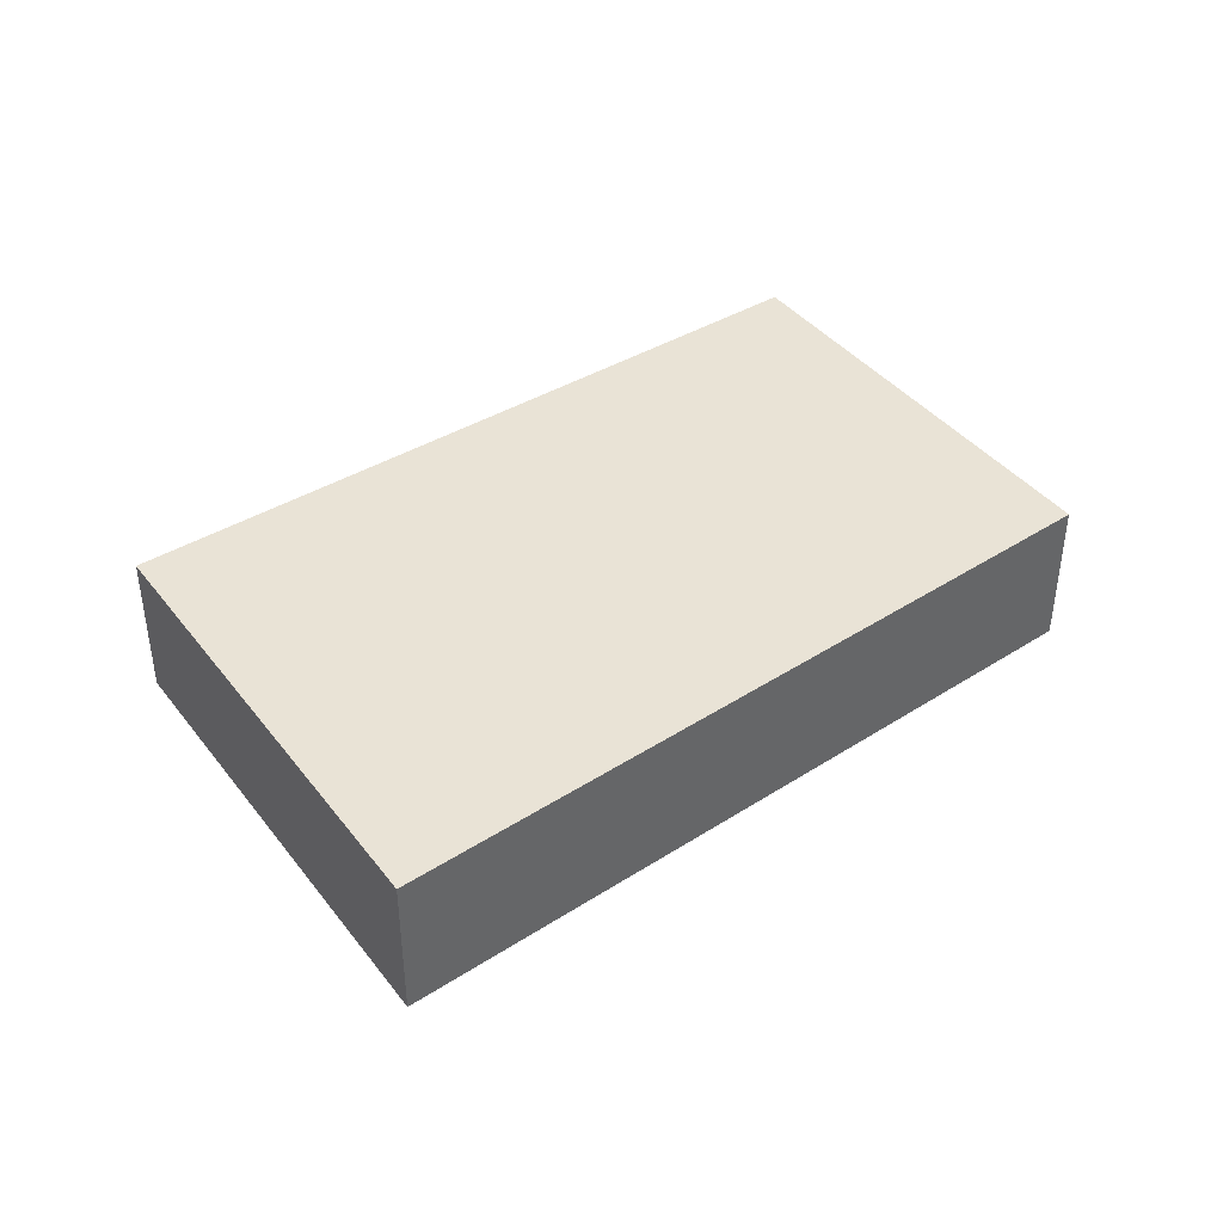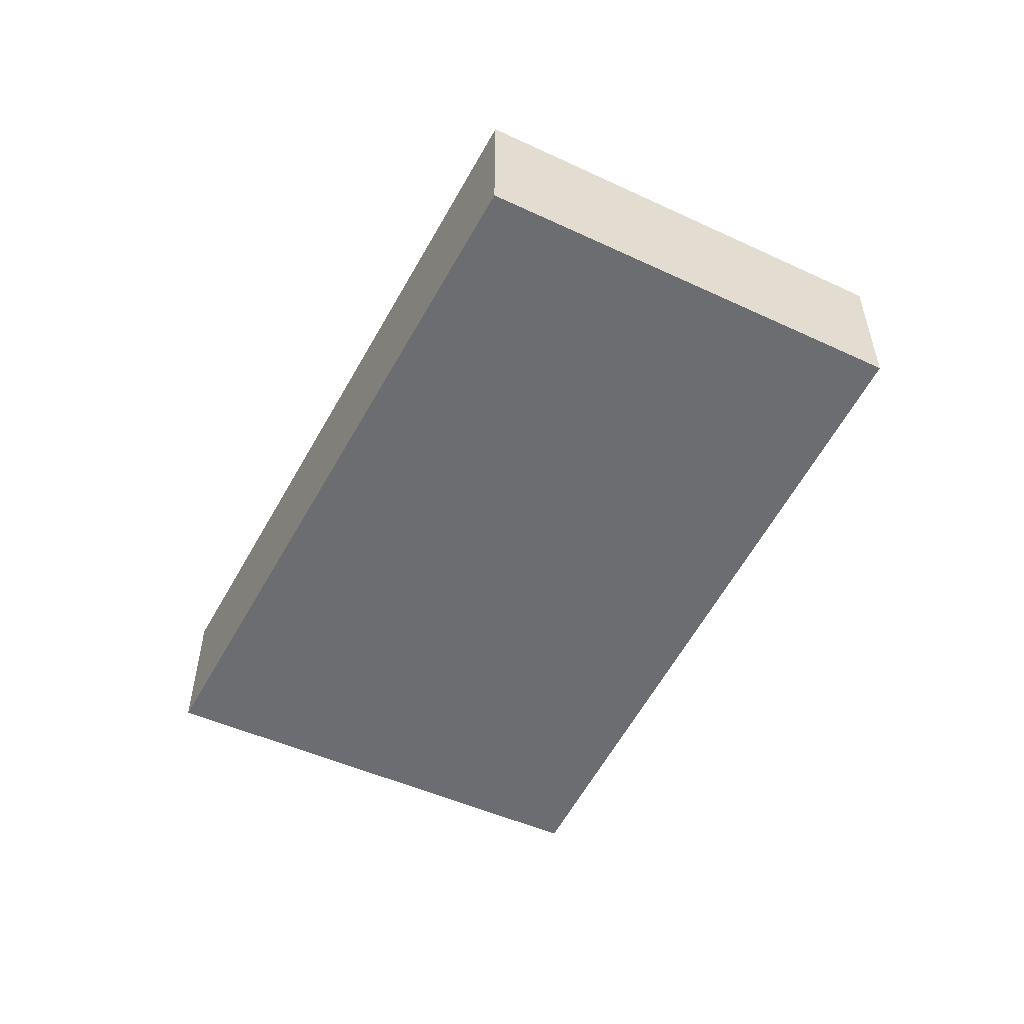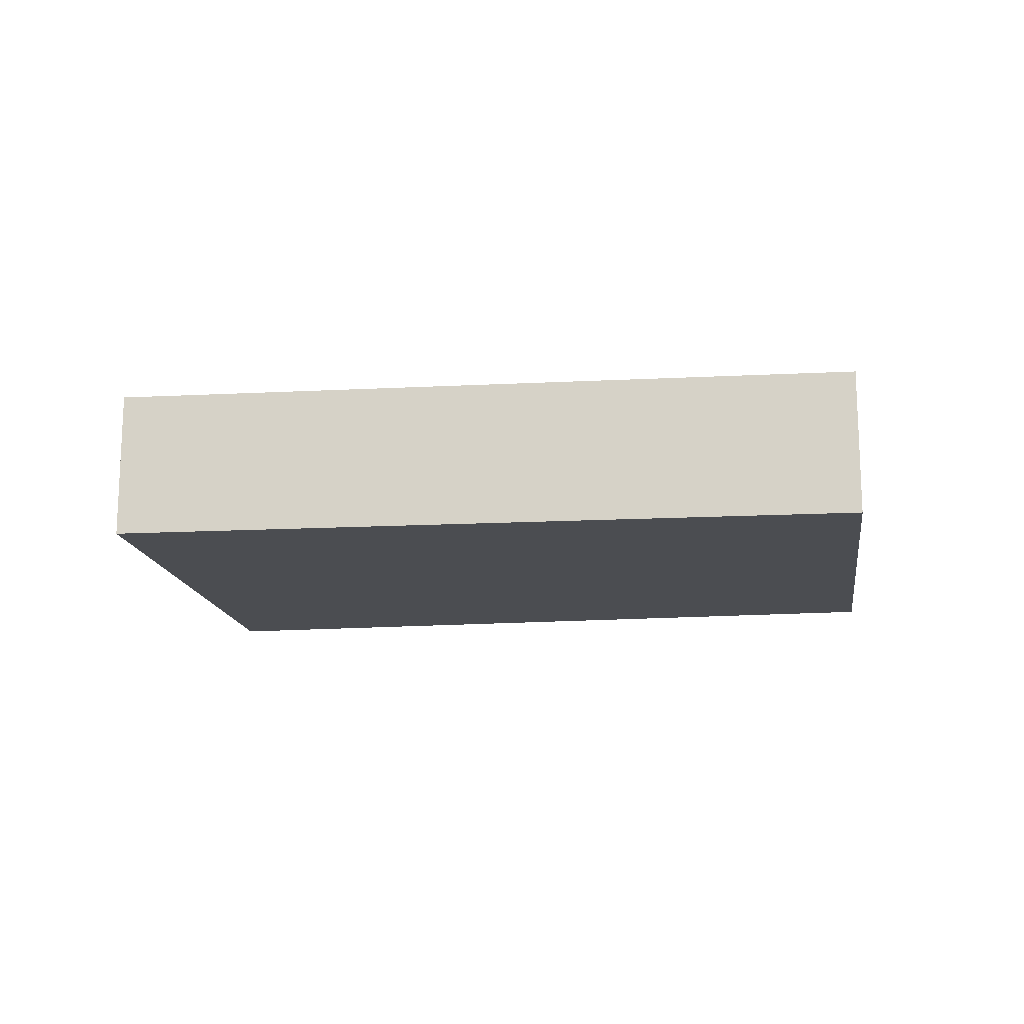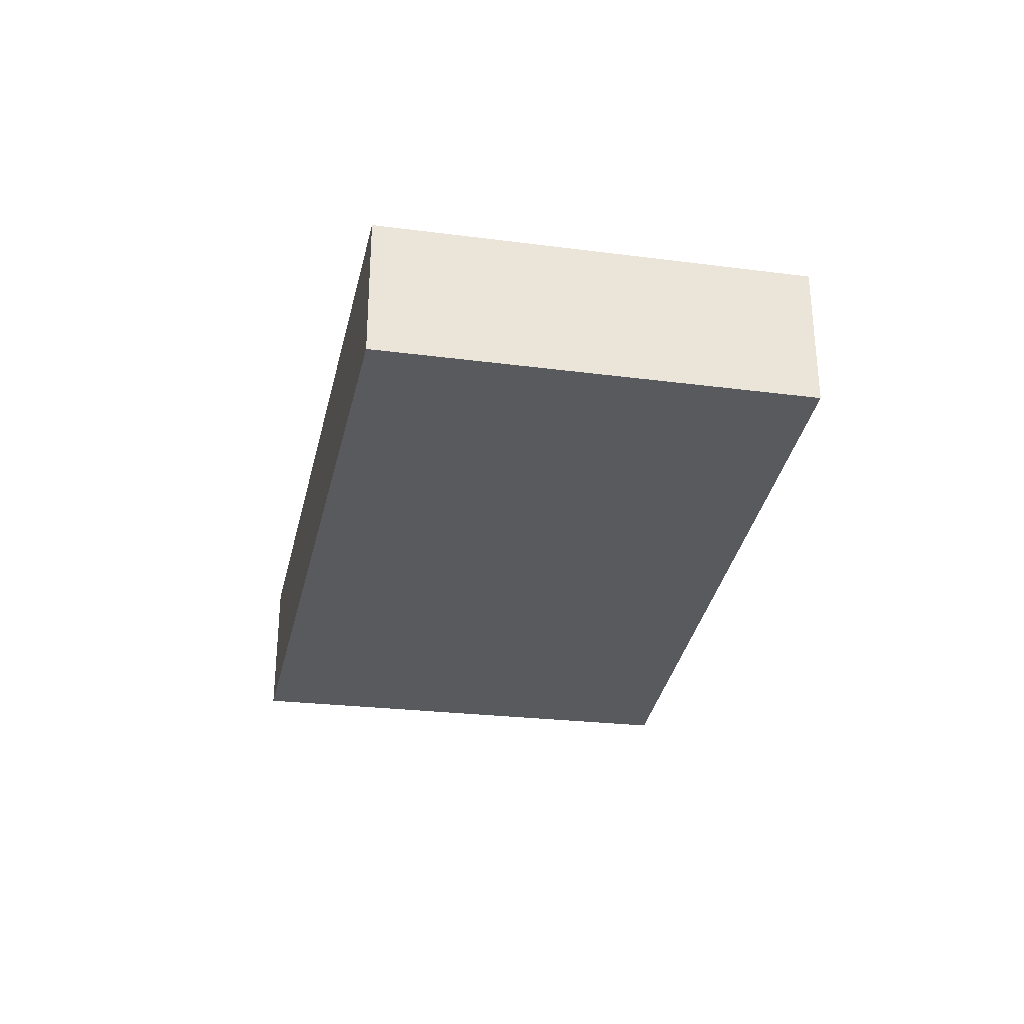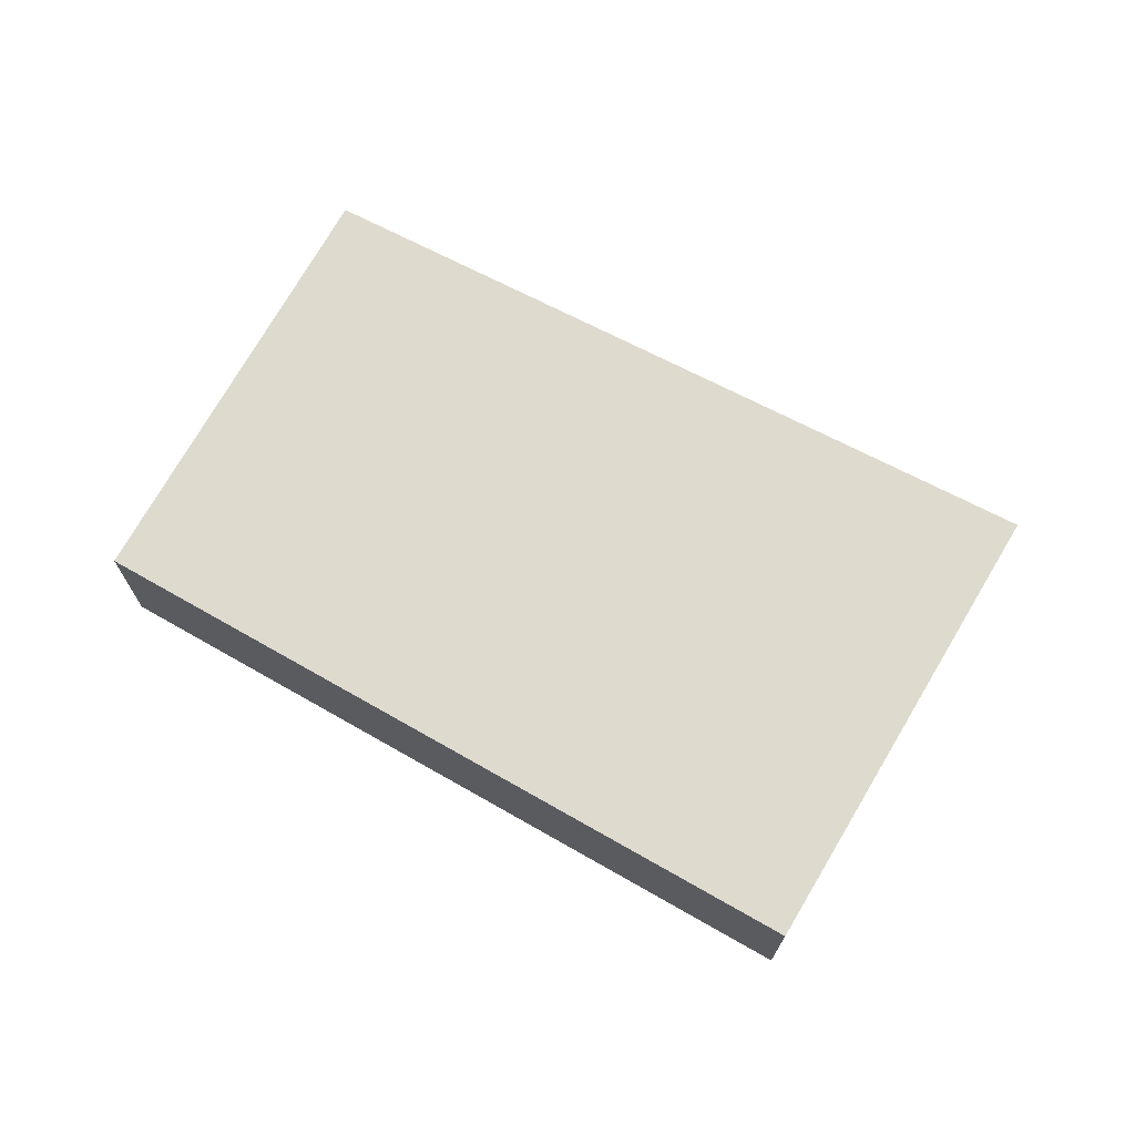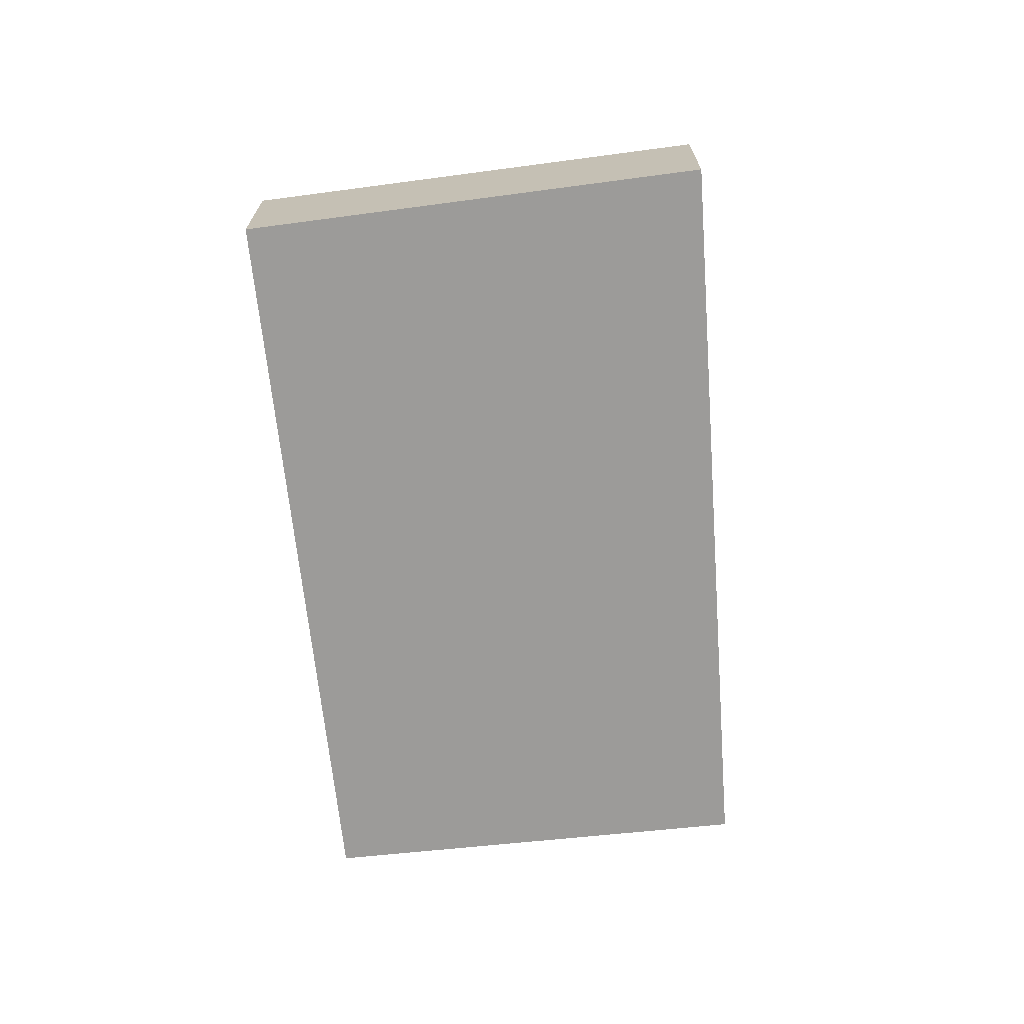
<metadata>
{"format":"obj","ext":"obj","renderer":"f3d","projection":"perspective","resolution":1024,"background":"white","views":[{"elev":42.1,"azim":-9.8,"up":"+Y"},{"elev":-54.0,"azim":89.6,"up":"+Y"},{"elev":-15.9,"azim":34.0,"up":"+Y"},{"elev":-31.5,"azim":105.6,"up":"+Y"},{"elev":71.3,"azim":-124.8,"up":"+Y"},{"elev":-69.7,"azim":-58.1,"up":"+Y"}]}
</metadata>
<code>
v  0 0.687 4.207e-17
v  4.008 0.687 0.346
v  3.111 0.687 -1.488
v  0.902 0.687 1.994
v  3.111 9.111e-17 -1.488
v  0 0 0
v  0.902 -1.221e-16 1.994
v  4.008 -2.119e-17 0.346
g defaultobject
f 1 2 3
f 2 1 4
f 5 1 3
f 1 5 6
f 6 4 1
f 4 6 7
f 7 2 4
f 2 7 8
f 8 3 2
f 3 8 5
f 5 7 6
f 7 5 8

</code>
